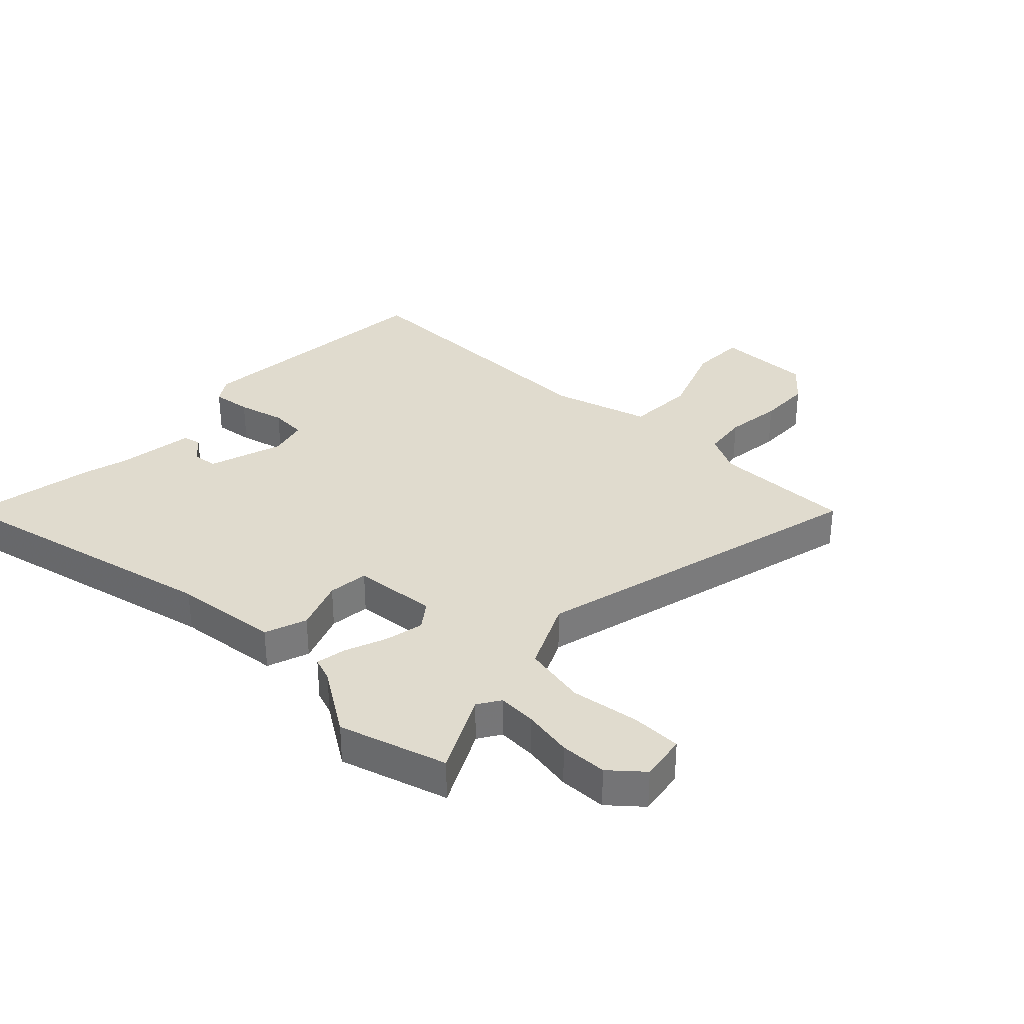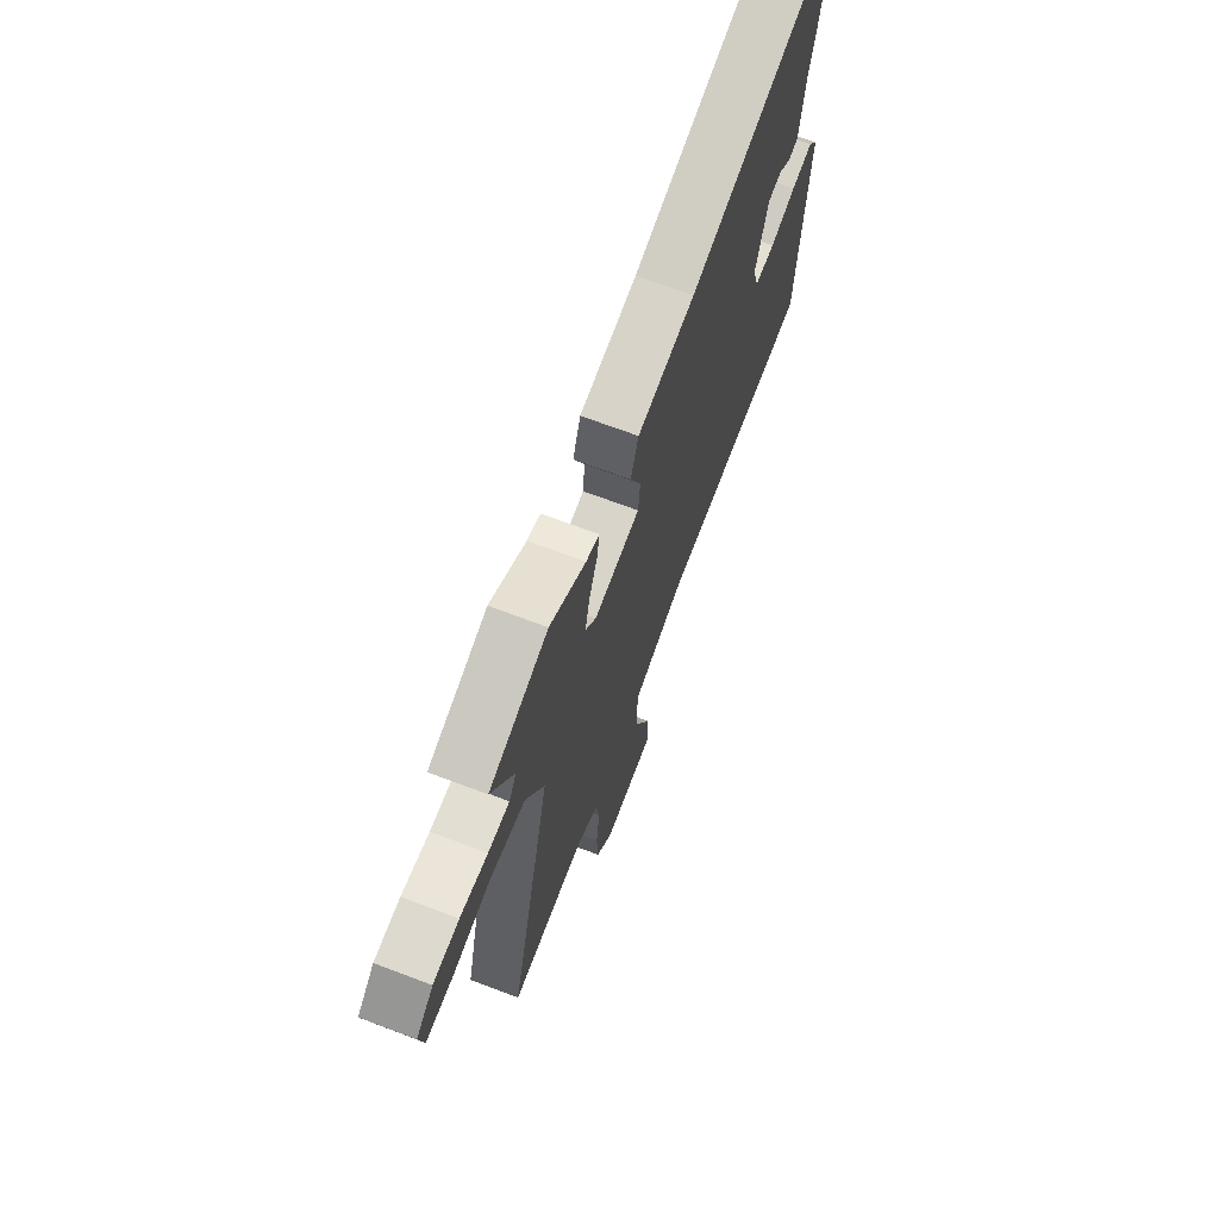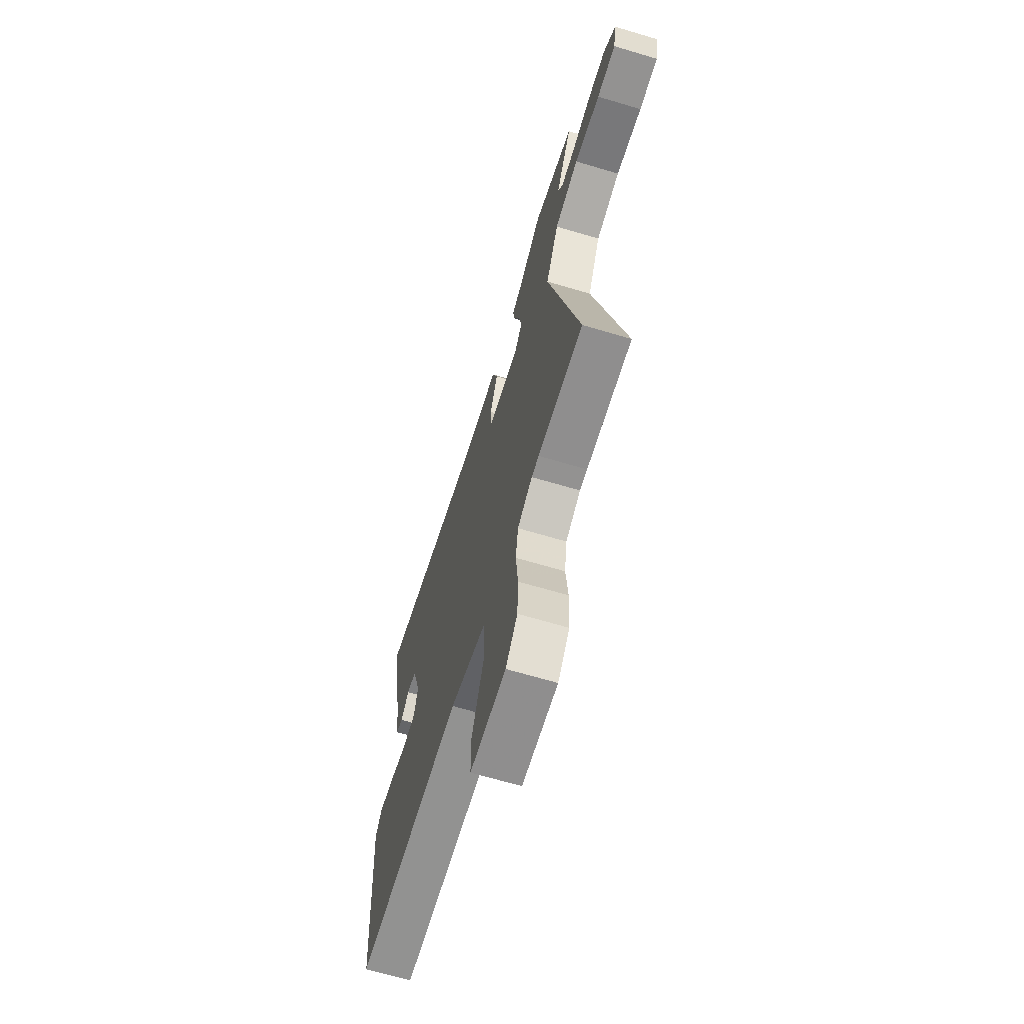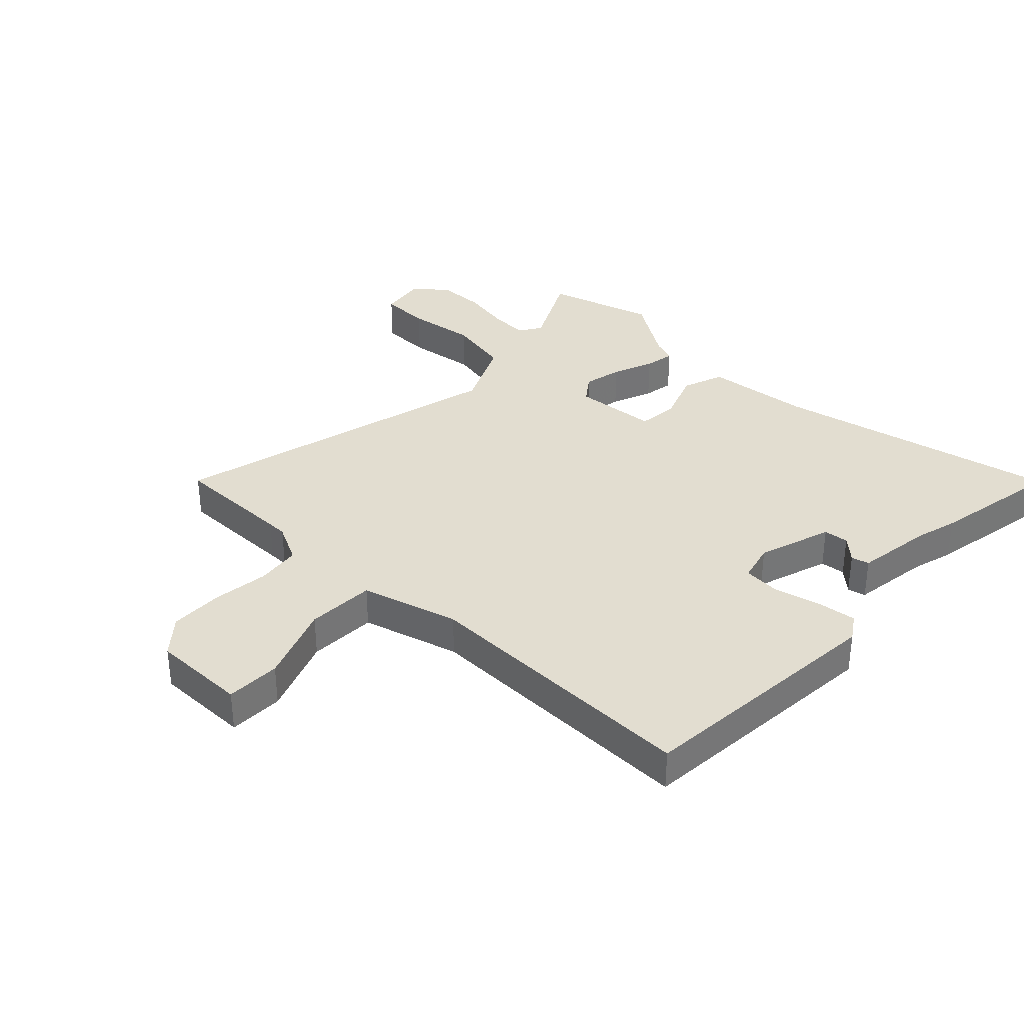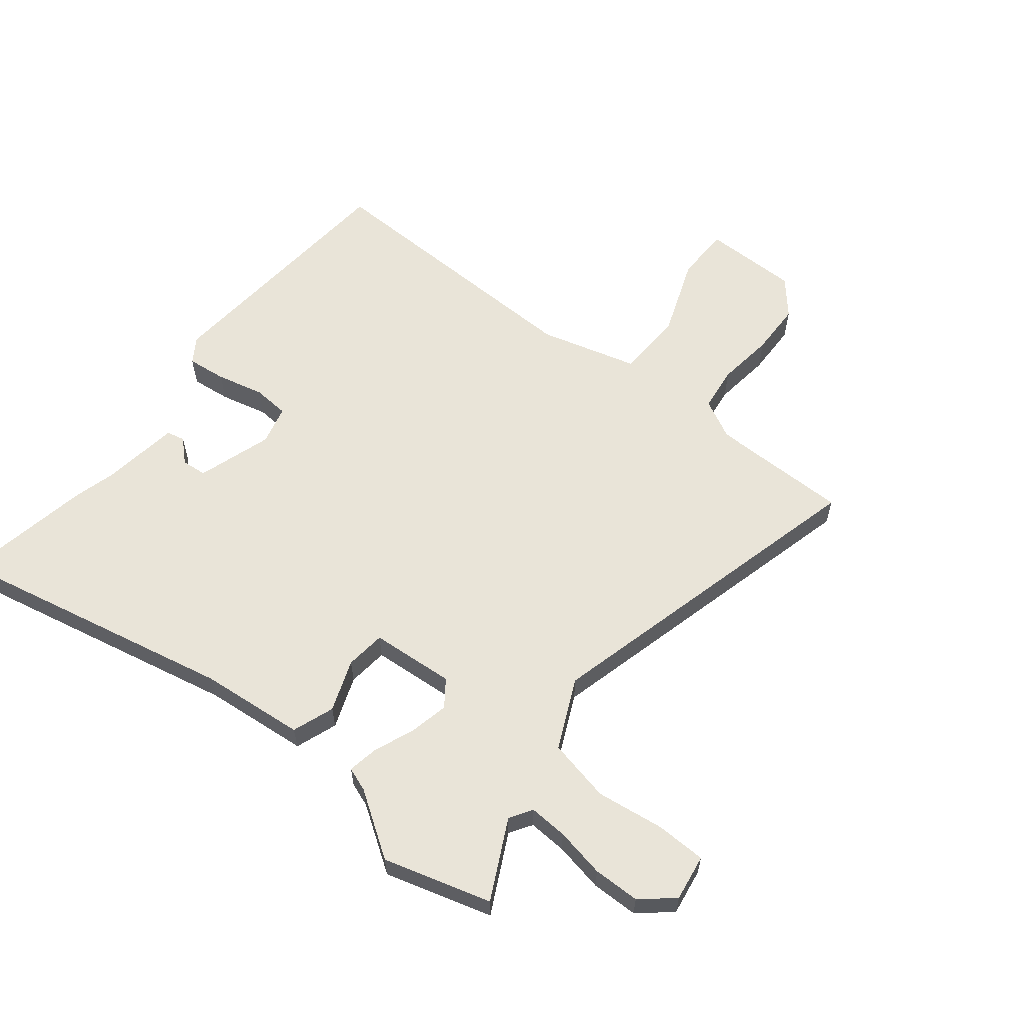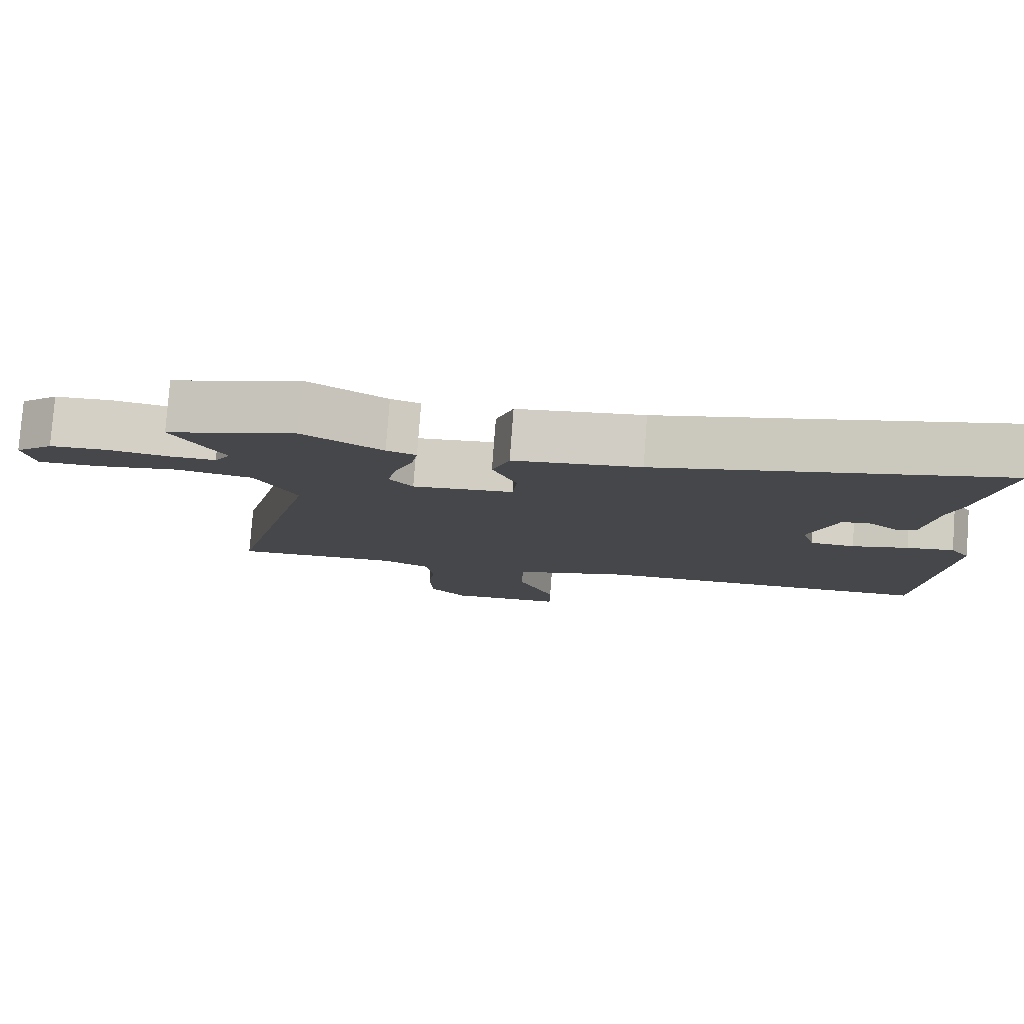
<metadata>
{"format":"obj","ext":"obj","renderer":"f3d","projection":"perspective","resolution":1024,"background":"white","views":[{"elev":33.4,"azim":44.7,"up":"+Y"},{"elev":69.3,"azim":110.8,"up":"+Z"},{"elev":-66.4,"azim":73.3,"up":"+Z"},{"elev":35.3,"azim":-135.2,"up":"+Y"},{"elev":60.4,"azim":39.8,"up":"+Y"},{"elev":79.9,"azim":-175.7,"up":"+Z"}]}
</metadata>
<code>
v -0.522 0.07 -0.456
v -0.549 0.07 -0.022
v -0.521 0.07 0.019
v -0.455 0.07 0.01
v -0.376 0.07 -0.011
v -0.314 0.07 -0.008
v -0.296 0.07 0.057
v -0.334 0.07 0.183
v -0.376 0.07 0.188
v -0.414 0.07 0.154
v -0.444 0.07 0.162
v -0.46 0.07 0.293
v -0.478 0.07 0.364
v -0.514 0.07 0.585
v -0.036 0.07 0.473
v 0.14 0.07 0.452
v 0.164 0.07 0.381
v 0.13 0.07 0.295
v 0.136 0.07 0.227
v 0.277 0.07 0.213
v 0.31 0.07 0.256
v 0.297 0.07 0.322
v 0.271 0.07 0.392
v 0.263 0.07 0.443
v 0.304 0.07 0.457
v 0.414 0.07 0.527
v 0.594 0.07 0.471
v 0.524 0.07 0.34
v 0.547 0.07 0.302
v 0.612 0.07 0.304
v 0.696 0.07 0.318
v 0.775 0.07 0.315
v 0.828 0.07 0.268
v 0.814 0.07 0.19
v 0.73 0.07 0.19
v 0.615 0.07 0.208
v 0.508 0.07 0.188
v 0.451 0.07 0.072
v 0.585 0.07 -0.502
v 0.384 0.07 -0.497
v 0.351 0.07 -0.497
v 0.285 0.07 -0.529
v 0.274 0.07 -0.604
v 0.284 0.07 -0.7
v 0.28 0.07 -0.789
v 0.228 0.07 -0.847
v 0.068 0.07 -0.843
v 0.068 0.07 -0.751
v 0.12 0.07 -0.621
v 0.118 0.07 -0.506
v -0.045 0.07 -0.457
v -0.522 0 -0.456
v -0.549 0 -0.022
v -0.521 0 0.019
v -0.455 0 0.01
v -0.376 0 -0.011
v -0.314 0 -0.008
v -0.296 0 0.057
v -0.334 0 0.183
v -0.376 0 0.188
v -0.414 0 0.154
v -0.444 0 0.162
v -0.46 0 0.293
v -0.478 0 0.364
v -0.514 0 0.585
v -0.036 0 0.473
v 0.14 0 0.452
v 0.164 0 0.381
v 0.13 0 0.295
v 0.136 0 0.227
v 0.277 0 0.213
v 0.31 0 0.256
v 0.297 0 0.322
v 0.271 0 0.392
v 0.263 0 0.443
v 0.304 0 0.457
v 0.414 0 0.527
v 0.594 0 0.471
v 0.524 0 0.34
v 0.547 0 0.302
v 0.612 0 0.304
v 0.696 0 0.318
v 0.775 0 0.315
v 0.828 0 0.268
v 0.814 0 0.19
v 0.73 0 0.19
v 0.615 0 0.208
v 0.508 0 0.188
v 0.451 0 0.072
v 0.585 0 -0.502
v 0.384 0 -0.497
v 0.351 0 -0.497
v 0.285 0 -0.529
v 0.274 0 -0.604
v 0.284 0 -0.7
v 0.28 0 -0.789
v 0.228 0 -0.847
v 0.068 0 -0.843
v 0.068 0 -0.751
v 0.12 0 -0.621
v 0.118 0 -0.506
v -0.045 0 -0.457
f 46 47 48 49
f 46 49 50
f 43 44 45 46
f 42 43 46 50
f 41 42 50 51
f 38 39 40
f 38 40 41 51
f 33 34 35 36
f 33 36 37
f 30 31 32 33
f 29 30 33 37
f 28 29 37 38
f 25 26 27 28
f 22 23 24 25
f 21 22 25 28
f 20 21 28 38
f 15 16 17 18
f 15 18 19
f 12 13 14 15
f 12 15 19
f 9 10 11 12
f 8 9 12 19
f 7 8 19 20
f 2 3 4 5
f 2 5 6
f 1 2 6
f 51 1 6
f 20 38 51
f 6 7 20 51
f 100 99 98 97
f 101 100 97
f 97 96 95 94
f 101 97 94 93
f 102 101 93 92
f 91 90 89
f 102 92 91 89
f 87 86 85 84
f 88 87 84
f 84 83 82 81
f 88 84 81 80
f 89 88 80 79
f 79 78 77 76
f 76 75 74 73
f 79 76 73 72
f 89 79 72 71
f 69 68 67 66
f 70 69 66
f 66 65 64 63
f 70 66 63
f 63 62 61 60
f 70 63 60 59
f 71 70 59 58
f 56 55 54 53
f 57 56 53
f 57 53 52
f 57 52 102
f 102 89 71
f 102 71 58 57
f 1 52 53 2
f 2 53 54 3
f 3 54 55 4
f 4 55 56 5
f 5 56 57 6
f 6 57 58 7
f 7 58 59 8
f 8 59 60 9
f 9 60 61 10
f 10 61 62 11
f 11 62 63 12
f 12 63 64 13
f 13 64 65 14
f 14 65 66 15
f 15 66 67 16
f 16 67 68 17
f 17 68 69 18
f 18 69 70 19
f 19 70 71 20
f 20 71 72 21
f 21 72 73 22
f 22 73 74 23
f 23 74 75 24
f 24 75 76 25
f 25 76 77 26
f 26 77 78 27
f 27 78 79 28
f 28 79 80 29
f 29 80 81 30
f 30 81 82 31
f 31 82 83 32
f 32 83 84 33
f 33 84 85 34
f 34 85 86 35
f 35 86 87 36
f 36 87 88 37
f 37 88 89 38
f 38 89 90 39
f 39 90 91 40
f 40 91 92 41
f 41 92 93 42
f 42 93 94 43
f 43 94 95 44
f 44 95 96 45
f 45 96 97 46
f 46 97 98 47
f 47 98 99 48
f 48 99 100 49
f 49 100 101 50
f 50 101 102 51
f 51 102 52 1

</code>
